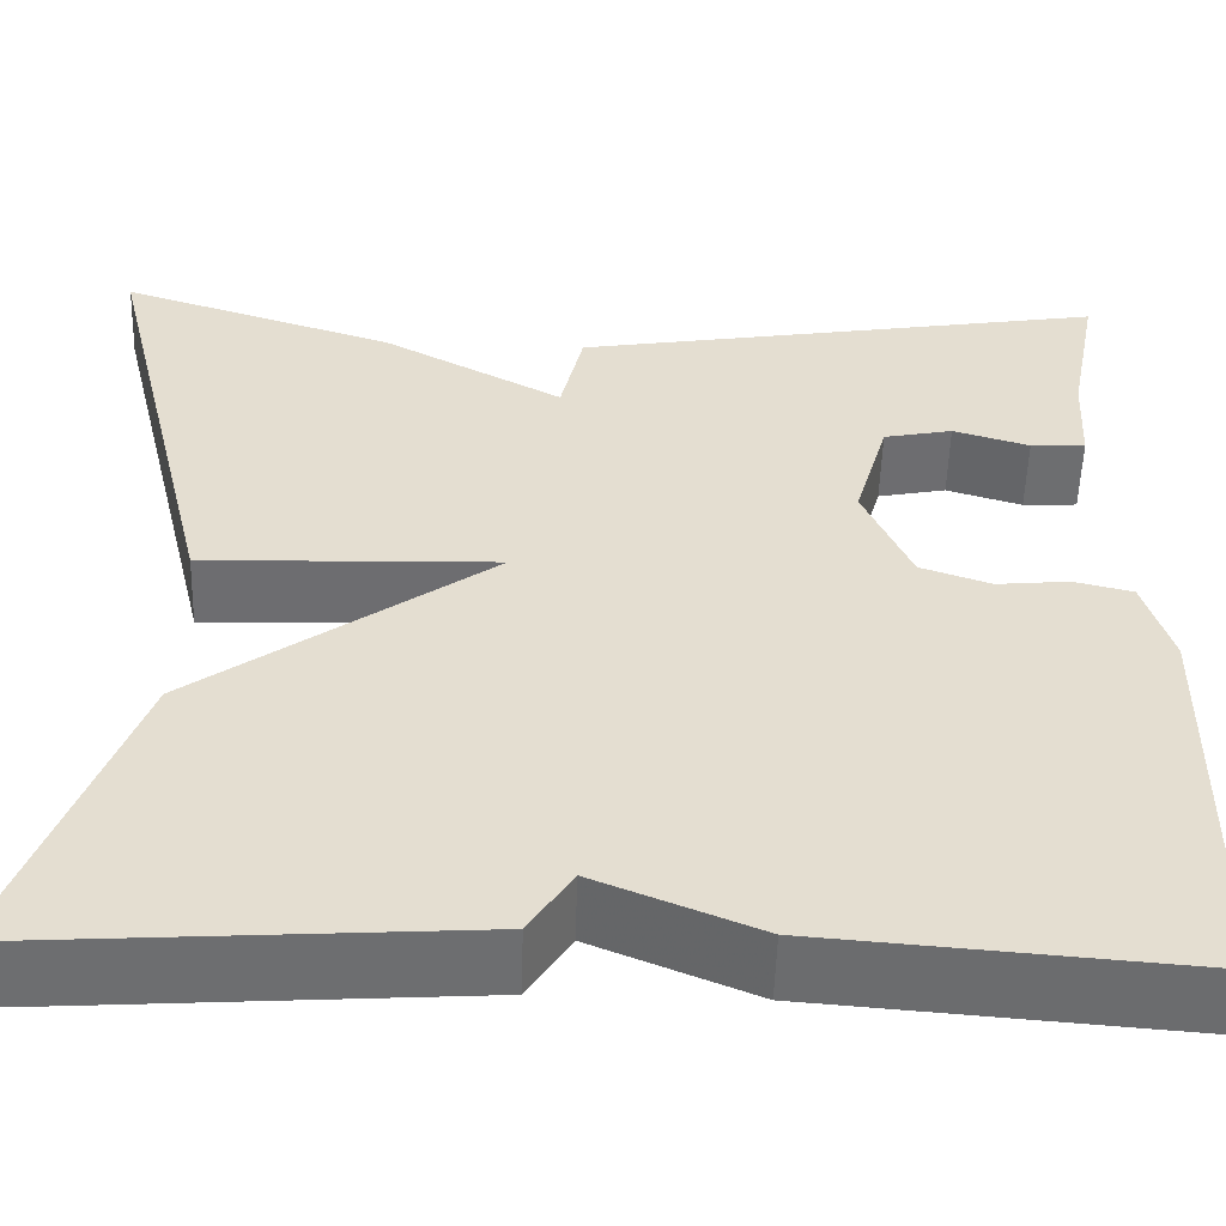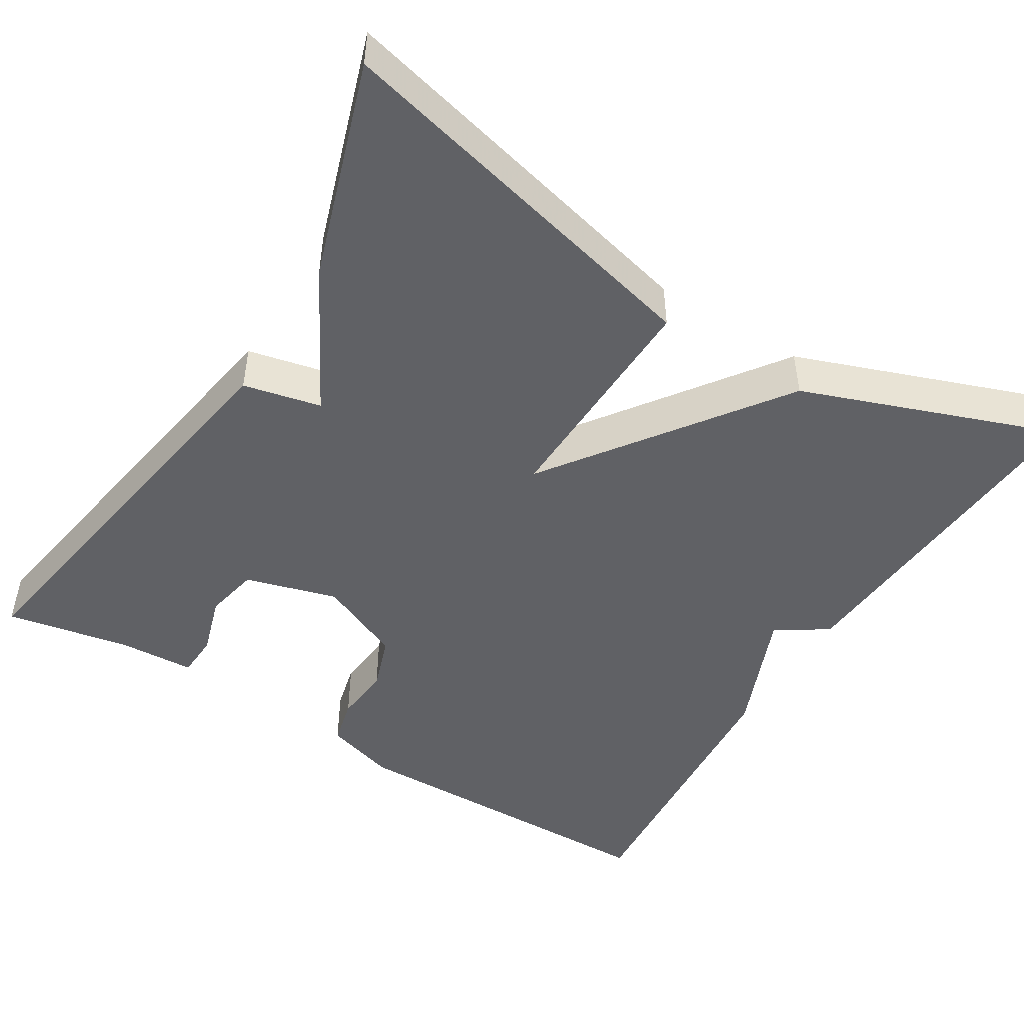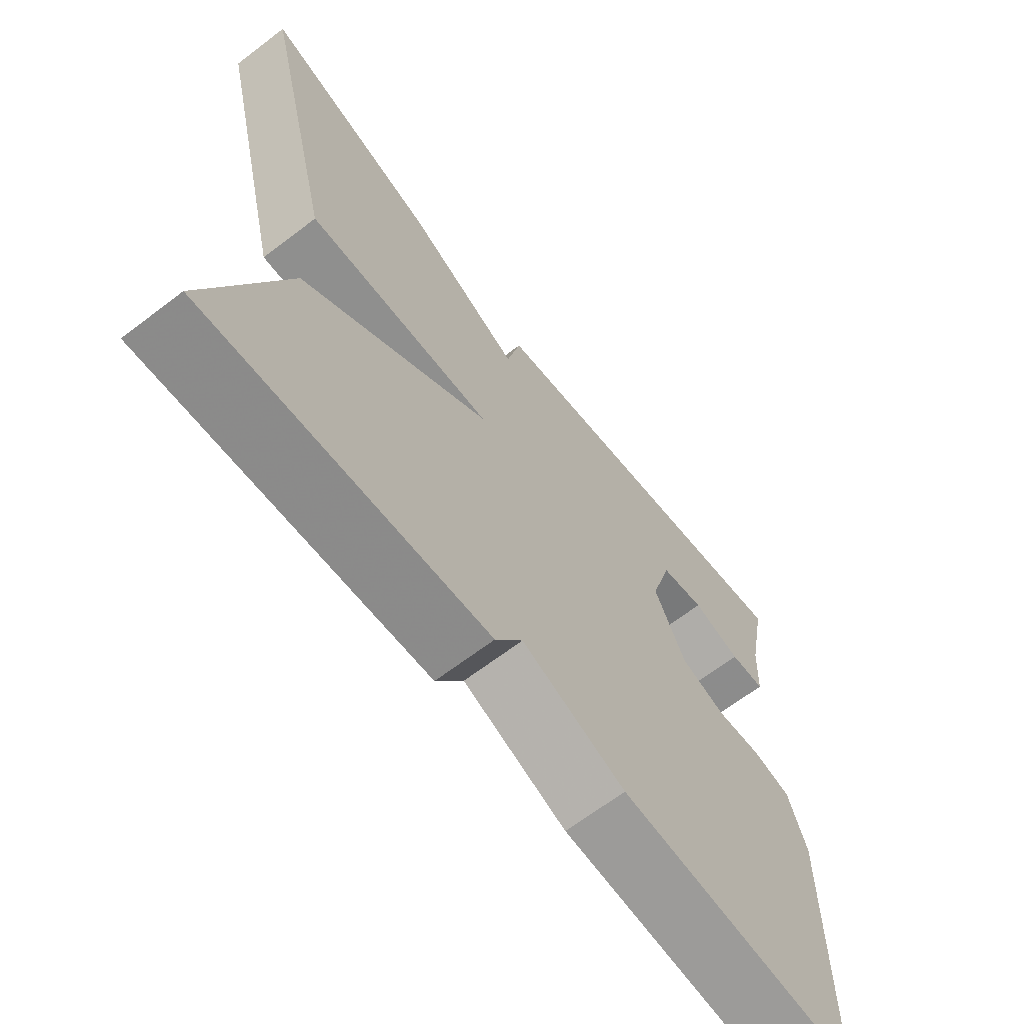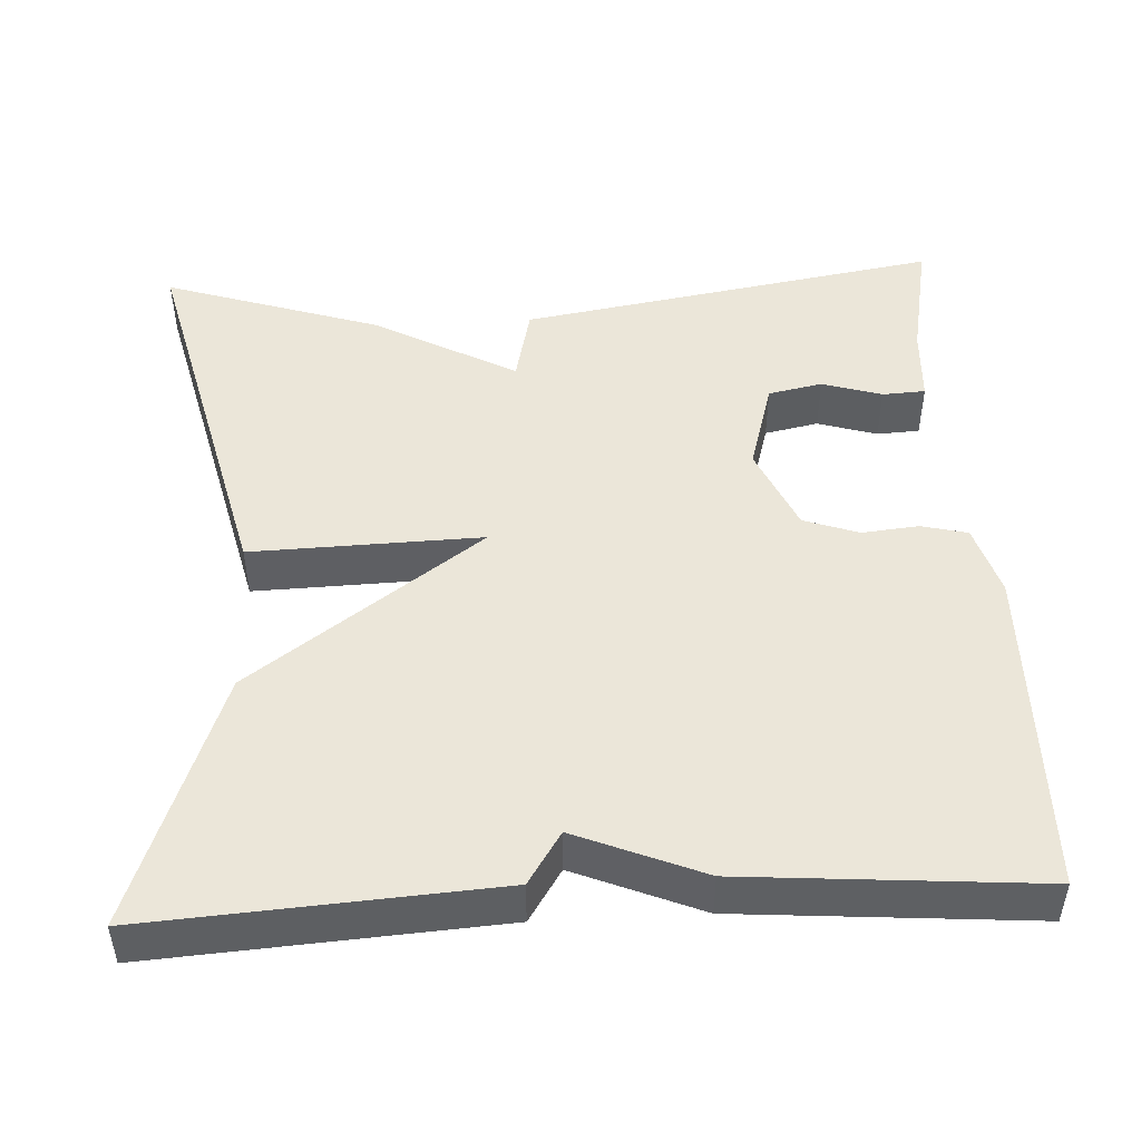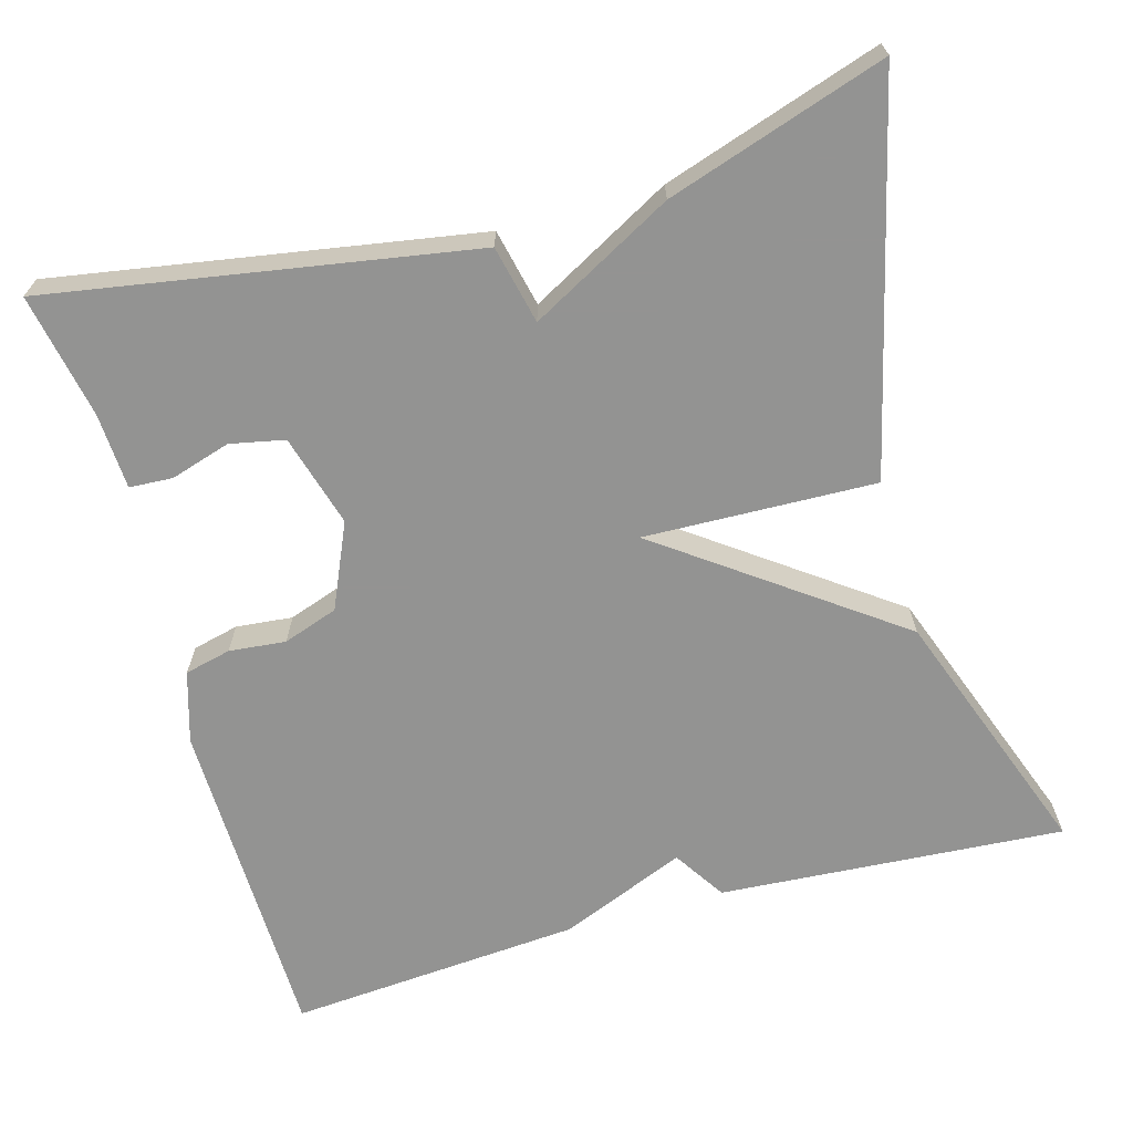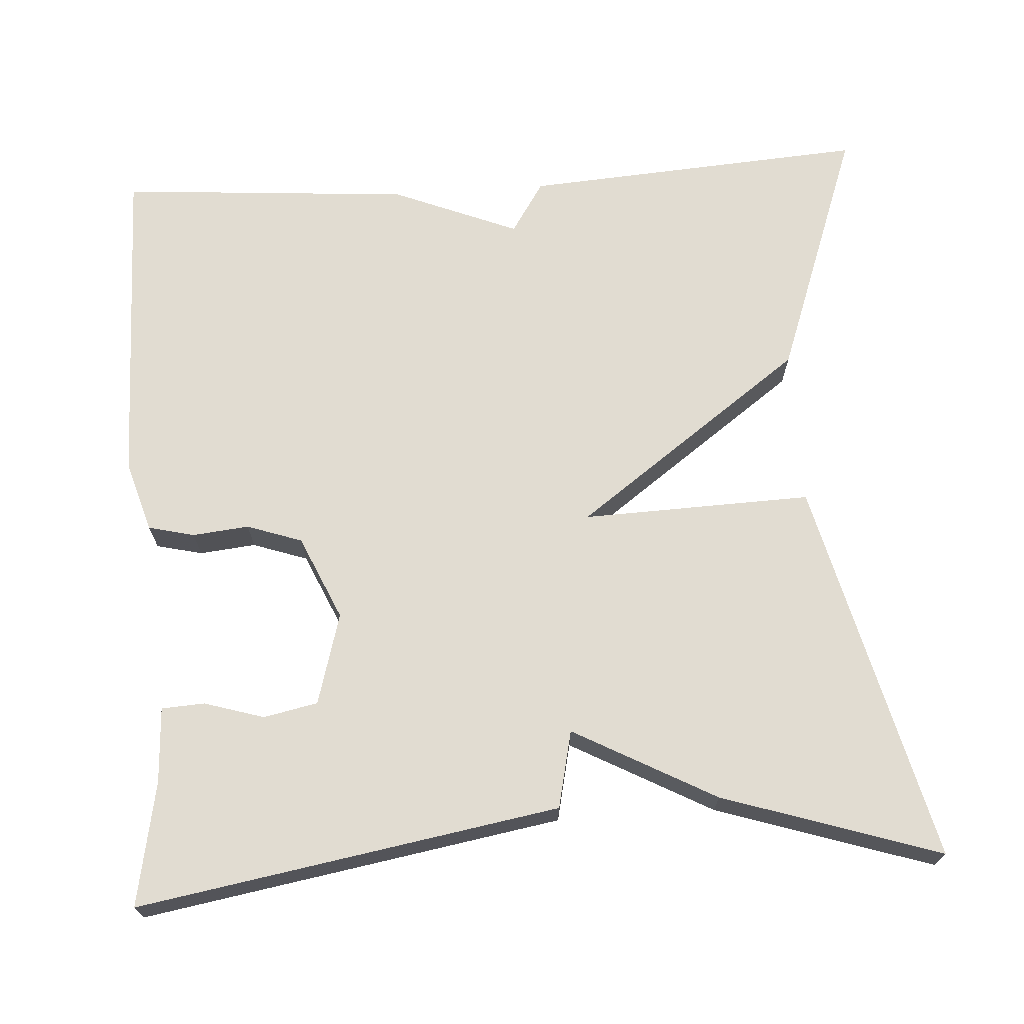
<metadata>
{"format":"obj","ext":"obj","renderer":"f3d","projection":"perspective","resolution":1024,"background":"white","views":[{"elev":-54.0,"azim":178.3,"up":"+Z"},{"elev":-48.1,"azim":58.4,"up":"+Y"},{"elev":-66.5,"azim":127.4,"up":"+Z"},{"elev":47.9,"azim":177.0,"up":"+Y"},{"elev":-66.7,"azim":15.7,"up":"+Y"},{"elev":69.0,"azim":-3.8,"up":"+Y"}]}
</metadata>
<code>
v 0.5 0.07 0.5
v 0.383 0.07 0.018
v 0.094 0.07 0.027
v 0.383 0.07 -0.182
v 0.5 0.07 -0.5
v 0.068 0.07 -0.471
v 0.026 0.07 -0.406
v -0.132 0.07 -0.471
v -0.5 0.07 -0.5
v -0.507 0.07 -0.085
v -0.48 0.07 0.004
v -0.422 0.07 0.018
v -0.351 0.07 0.011
v -0.282 0.07 0.035
v -0.235 0.07 0.141
v -0.268 0.07 0.256
v -0.336 0.07 0.27
v -0.411 0.07 0.247
v -0.465 0.07 0.25
v -0.47 0.07 0.345
v -0.5 0.07 0.5
v 0.028 0.07 0.411
v 0.05 0.07 0.314
v 0.228 0.07 0.411
v 0.5 0 0.5
v 0.383 0 0.018
v 0.094 0 0.027
v 0.383 0 -0.182
v 0.5 0 -0.5
v 0.068 0 -0.471
v 0.026 0 -0.406
v -0.132 0 -0.471
v -0.5 0 -0.5
v -0.507 0 -0.085
v -0.48 0 0.004
v -0.422 0 0.018
v -0.351 0 0.011
v -0.282 0 0.035
v -0.235 0 0.141
v -0.268 0 0.256
v -0.336 0 0.27
v -0.411 0 0.247
v -0.465 0 0.25
v -0.47 0 0.345
v -0.5 0 0.5
v 0.028 0 0.411
v 0.05 0 0.314
v 0.228 0 0.411
f 1 2 3
f 24 1 3
f 23 24 3
f 20 21 22 23
f 17 18 19 20
f 16 17 20 23
f 15 16 23 3
f 11 12 13
f 10 11 13
f 9 10 13
f 8 9 13
f 7 8 13
f 7 13 14
f 5 6 7
f 4 5 7
f 3 4 7
f 15 3 7
f 7 14 15
f 27 26 25
f 27 25 48
f 27 48 47
f 47 46 45 44
f 44 43 42 41
f 47 44 41 40
f 27 47 40 39
f 37 36 35
f 37 35 34
f 37 34 33
f 37 33 32
f 37 32 31
f 38 37 31
f 31 30 29
f 31 29 28
f 31 28 27
f 31 27 39
f 39 38 31
f 1 25 26 2
f 2 26 27 3
f 3 27 28 4
f 4 28 29 5
f 5 29 30 6
f 6 30 31 7
f 7 31 32 8
f 8 32 33 9
f 9 33 34 10
f 10 34 35 11
f 11 35 36 12
f 12 36 37 13
f 13 37 38 14
f 14 38 39 15
f 15 39 40 16
f 16 40 41 17
f 17 41 42 18
f 18 42 43 19
f 19 43 44 20
f 20 44 45 21
f 21 45 46 22
f 22 46 47 23
f 23 47 48 24
f 24 48 25 1

</code>
